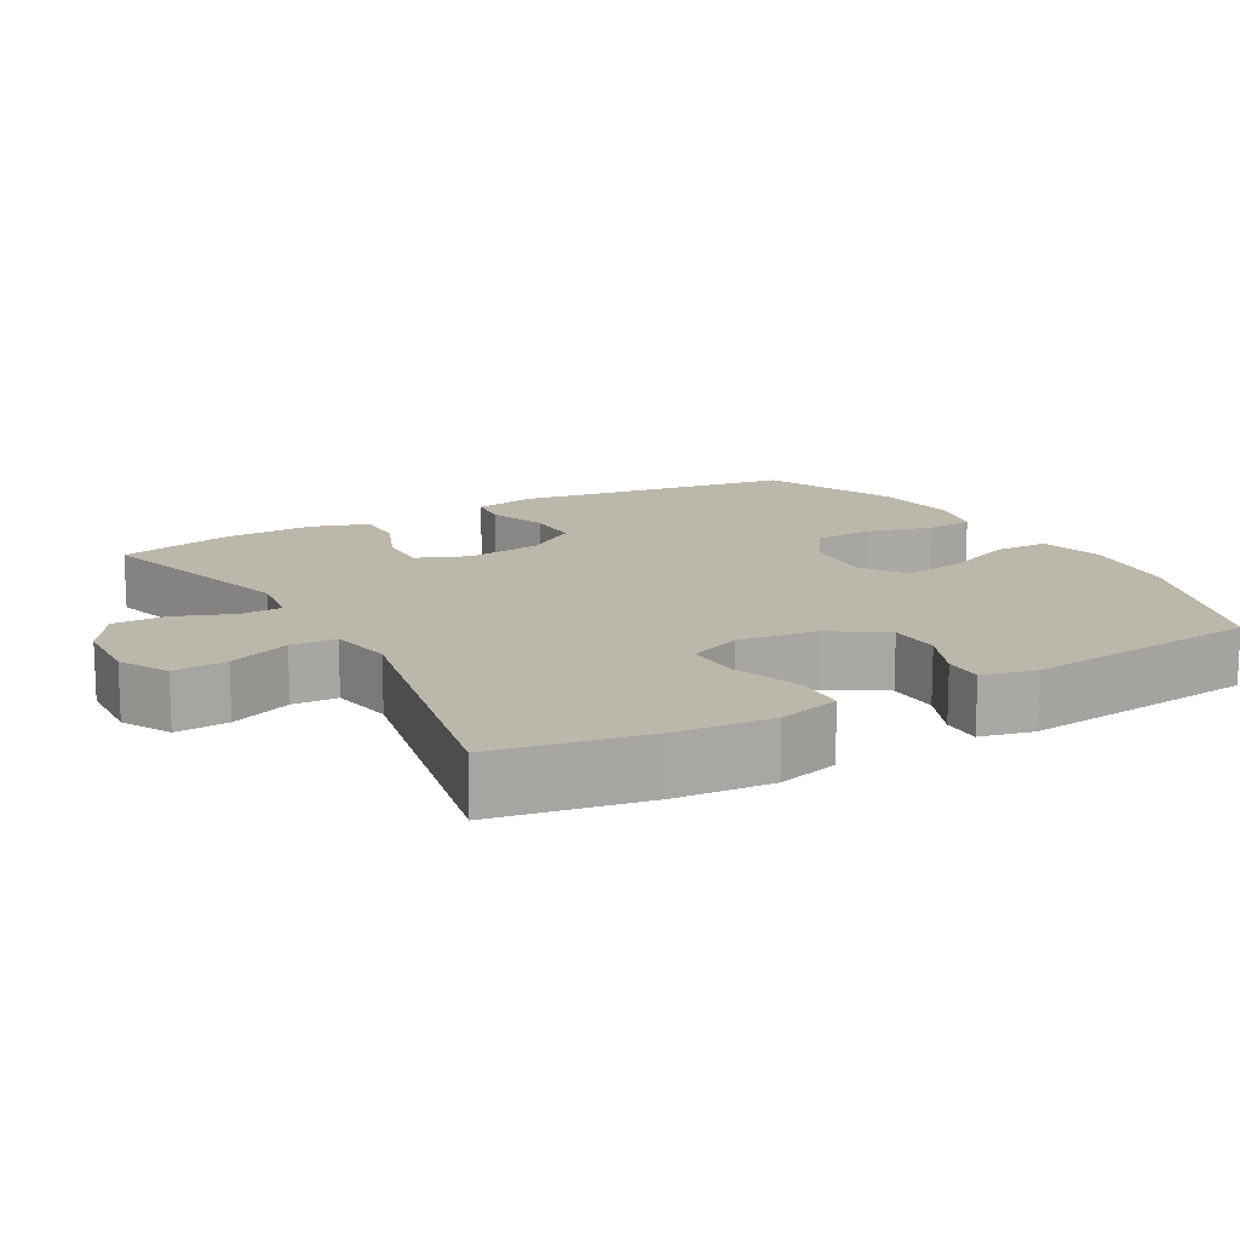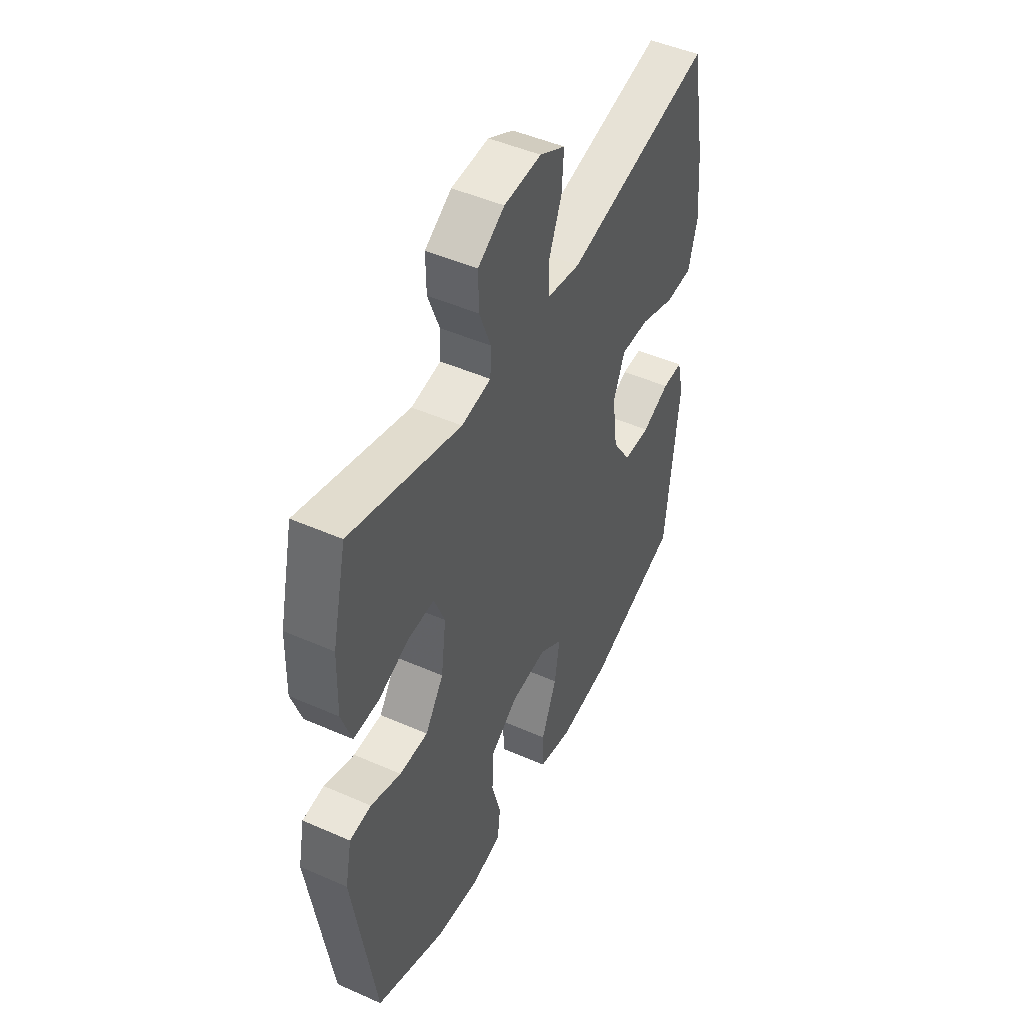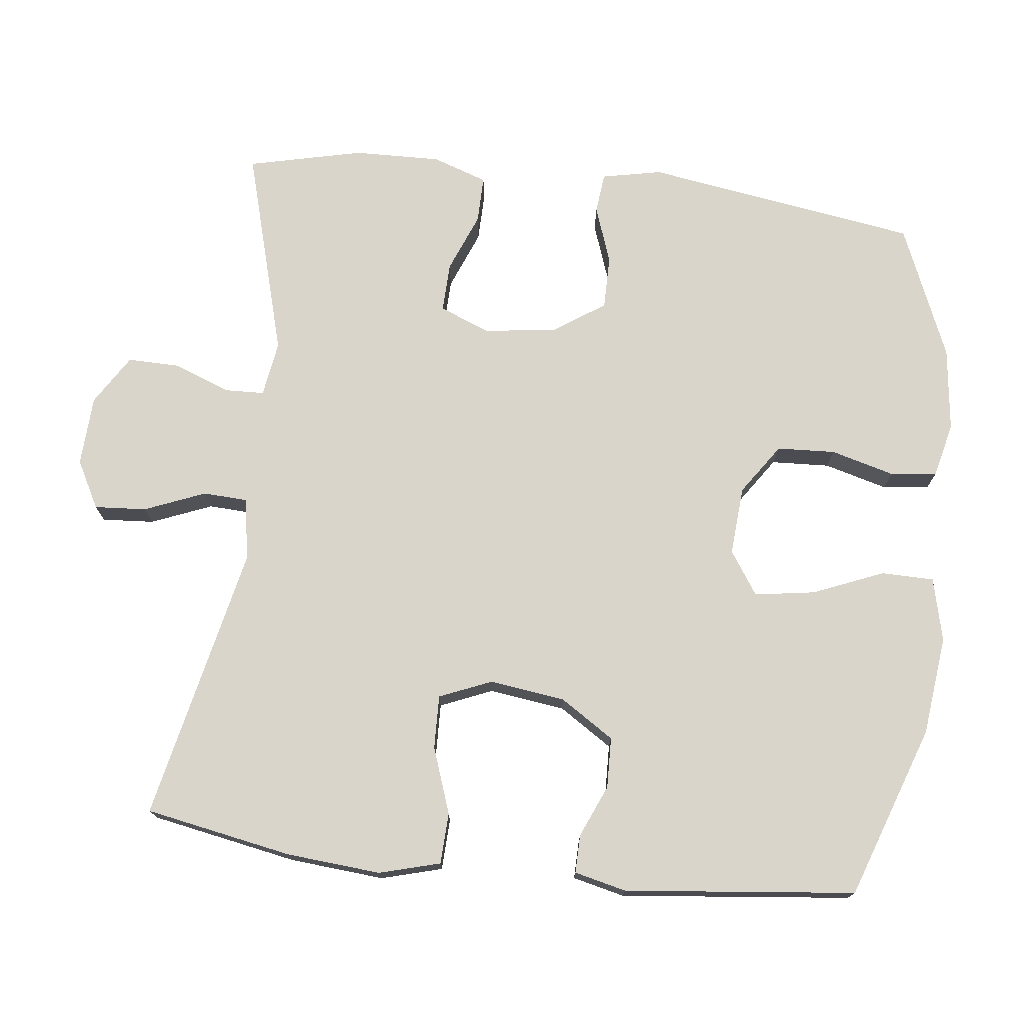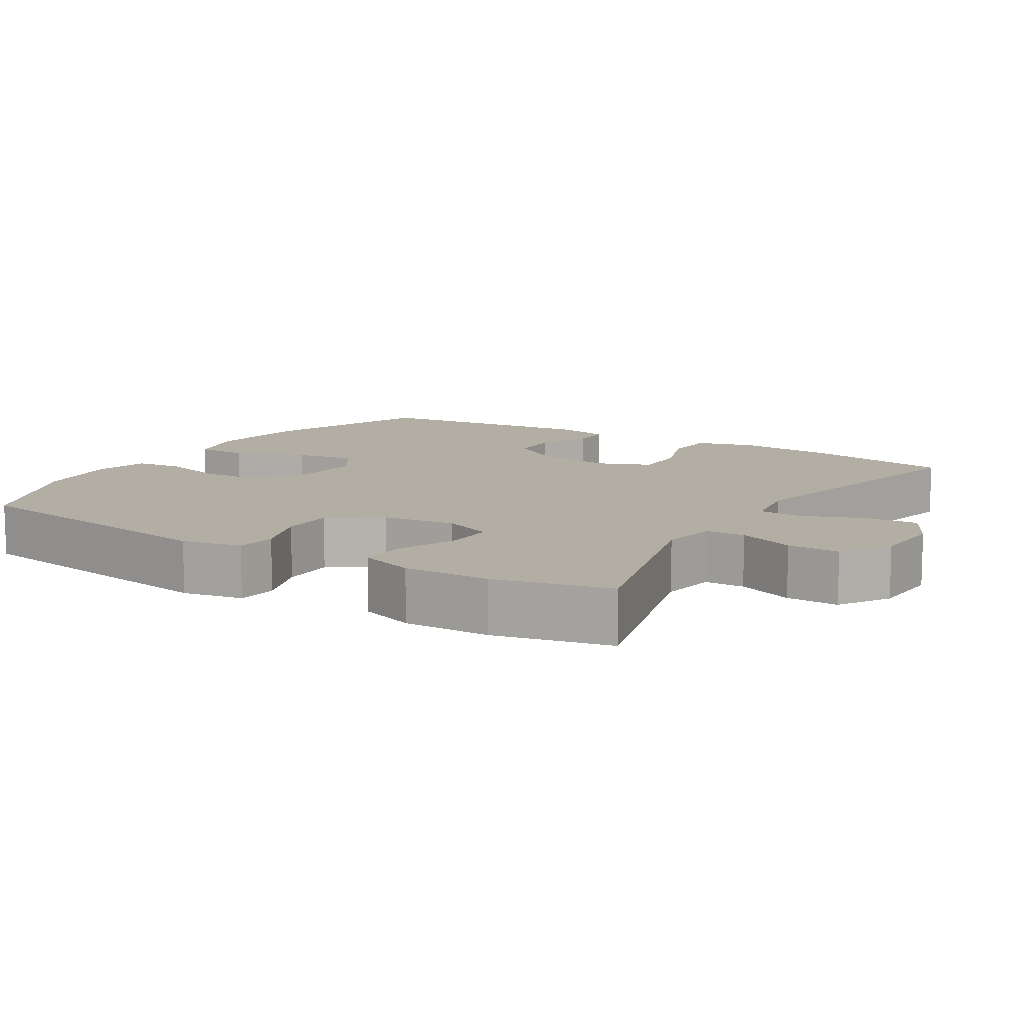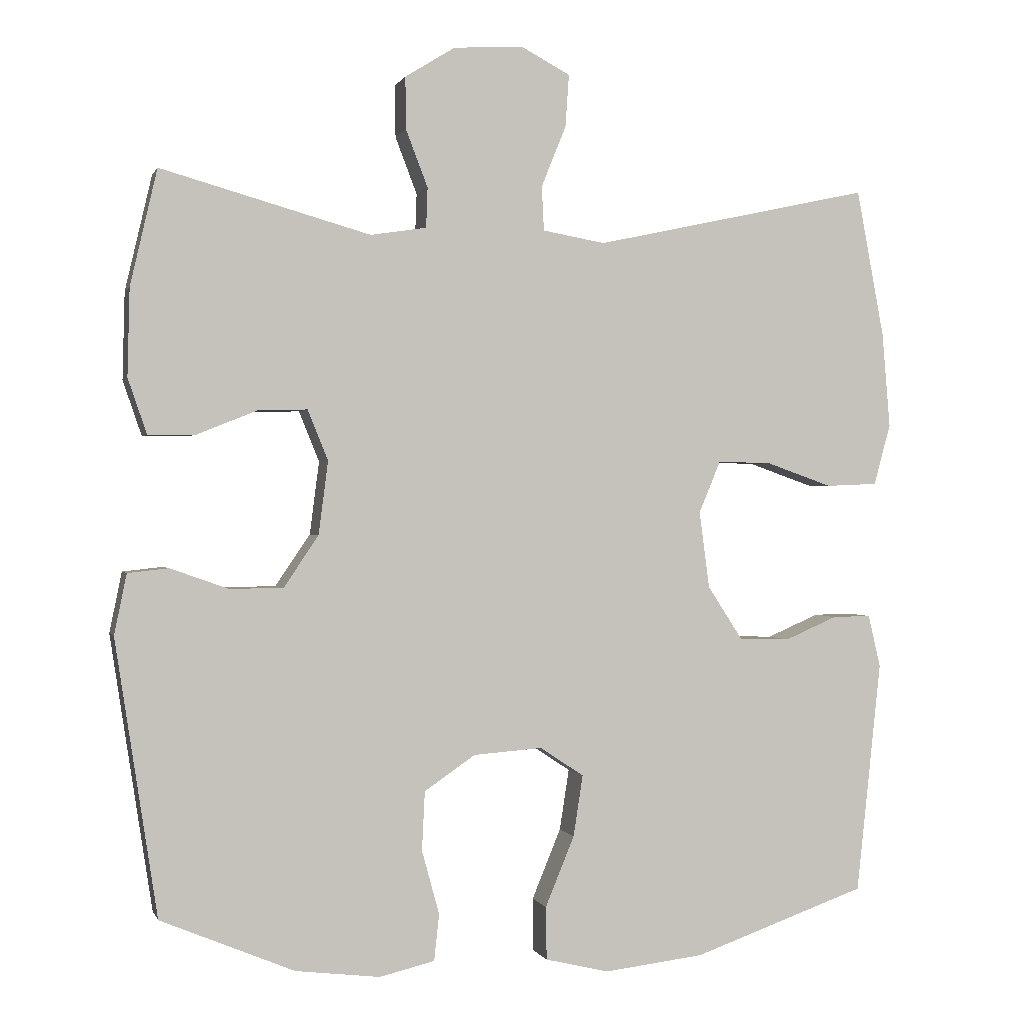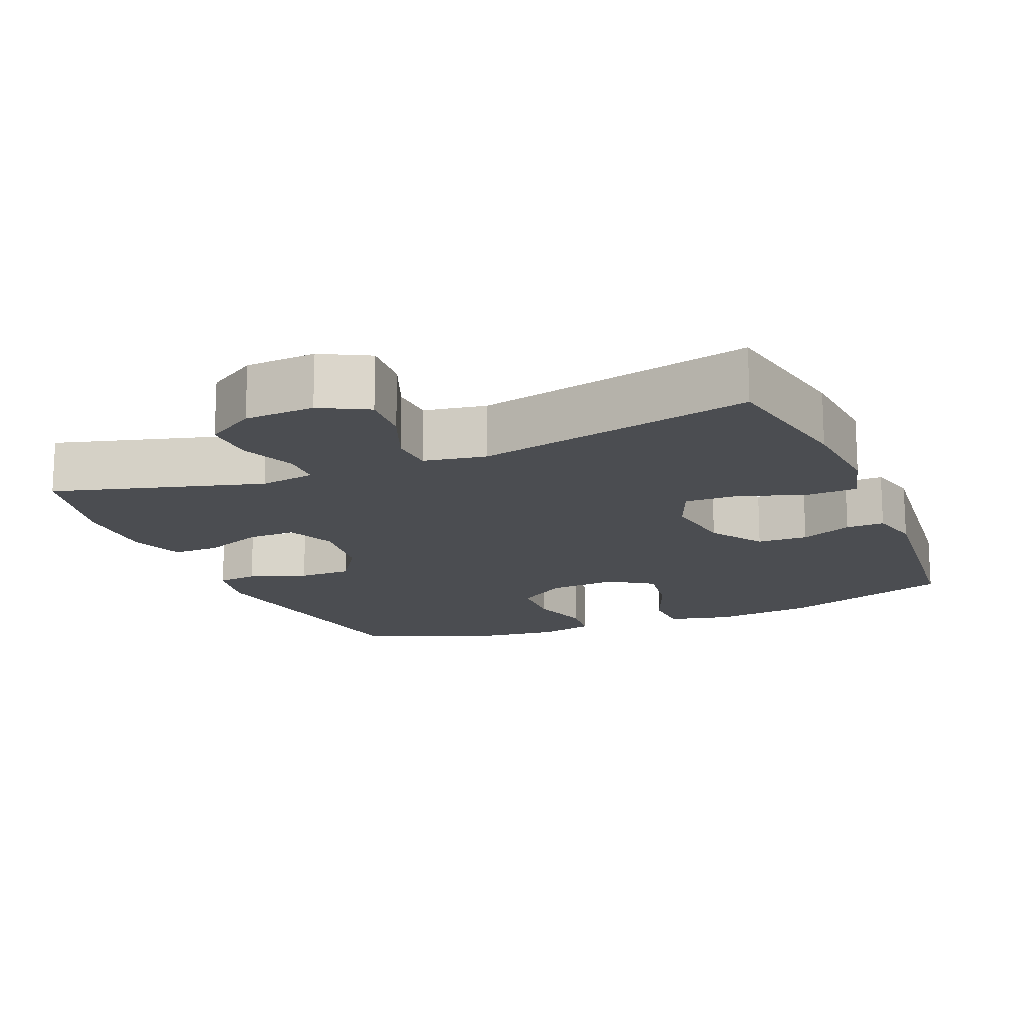
<metadata>
{"format":"obj","ext":"obj","renderer":"f3d","projection":"perspective","resolution":1024,"background":"white","views":[{"elev":14.3,"azim":60.4,"up":"+Y"},{"elev":47.6,"azim":-63.6,"up":"+Z"},{"elev":74.5,"azim":96.6,"up":"+Y"},{"elev":10.9,"azim":-58.0,"up":"+Y"},{"elev":0.3,"azim":-14.7,"up":"+Z"},{"elev":-15.7,"azim":22.8,"up":"+Y"}]}
</metadata>
<code>
v 0.5 0.07 -0.5
v 0.261 0.07 -0.584
v 0.124 0.07 -0.6
v 0.036 0.07 -0.579
v 0.035 0.07 -0.506
v 0.075 0.07 -0.409
v 0.088 0.07 -0.325
v 0.028 0.07 -0.285
v -0.067 0.07 -0.292
v -0.137 0.07 -0.34
v -0.141 0.07 -0.421
v -0.117 0.07 -0.509
v -0.124 0.07 -0.573
v -0.2 0.07 -0.591
v -0.316 0.07 -0.577
v -0.5 0.07 -0.5
v -0.558 0.07 -0.121
v -0.541 0.07 -0.038
v -0.485 0.07 -0.032
v -0.406 0.07 -0.06
v -0.332 0.07 -0.06
v -0.284 0.07 0.011
v -0.271 0.07 0.112
v -0.299 0.07 0.181
v -0.367 0.07 0.179
v -0.449 0.07 0.146
v -0.514 0.07 0.145
v -0.54 0.07 0.221
v -0.537 0.07 0.341
v -0.5 0.07 0.5
v -0.212 0.07 0.419
v -0.135 0.07 0.431
v -0.133 0.07 0.486
v -0.163 0.07 0.564
v -0.164 0.07 0.636
v -0.095 0.07 0.679
v 0.002 0.07 0.684
v 0.068 0.07 0.649
v 0.063 0.07 0.577
v 0.029 0.07 0.493
v 0.032 0.07 0.432
v 0.118 0.07 0.417
v 0.5 0.07 0.5
v 0.538 0.07 0.297
v 0.549 0.07 0.166
v 0.526 0.07 0.082
v 0.455 0.07 0.079
v 0.364 0.07 0.111
v 0.29 0.07 0.113
v 0.26 0.07 0.041
v 0.274 0.07 -0.064
v 0.322 0.07 -0.138
v 0.392 0.07 -0.14
v 0.464 0.07 -0.109
v 0.517 0.07 -0.108
v 0.534 0.07 -0.18
v 0.5 0 -0.5
v 0.261 0 -0.584
v 0.124 0 -0.6
v 0.036 0 -0.579
v 0.035 0 -0.506
v 0.075 0 -0.409
v 0.088 0 -0.325
v 0.028 0 -0.285
v -0.067 0 -0.292
v -0.137 0 -0.34
v -0.141 0 -0.421
v -0.117 0 -0.509
v -0.124 0 -0.573
v -0.2 0 -0.591
v -0.316 0 -0.577
v -0.5 0 -0.5
v -0.558 0 -0.121
v -0.541 0 -0.038
v -0.485 0 -0.032
v -0.406 0 -0.06
v -0.332 0 -0.06
v -0.284 0 0.011
v -0.271 0 0.112
v -0.299 0 0.181
v -0.367 0 0.179
v -0.449 0 0.146
v -0.514 0 0.145
v -0.54 0 0.221
v -0.537 0 0.341
v -0.5 0 0.5
v -0.212 0 0.419
v -0.135 0 0.431
v -0.133 0 0.486
v -0.163 0 0.564
v -0.164 0 0.636
v -0.095 0 0.679
v 0.002 0 0.684
v 0.068 0 0.649
v 0.063 0 0.577
v 0.029 0 0.493
v 0.032 0 0.432
v 0.118 0 0.417
v 0.5 0 0.5
v 0.538 0 0.297
v 0.549 0 0.166
v 0.526 0 0.082
v 0.455 0 0.079
v 0.364 0 0.111
v 0.29 0 0.113
v 0.26 0 0.041
v 0.274 0 -0.064
v 0.322 0 -0.138
v 0.392 0 -0.14
v 0.464 0 -0.109
v 0.517 0 -0.108
v 0.534 0 -0.18
f 53 54 55 56
f 52 53 56 1
f 51 52 1 2
f 50 51 2 3
f 45 46 47 48
f 45 48 49
f 42 43 44 45
f 41 42 45 49
f 37 38 39 40
f 37 40 41
f 36 37 41
f 33 34 35 36
f 32 33 36 41
f 31 32 41 49
f 25 26 27 28
f 24 25 28 29
f 17 18 19 20
f 17 20 21
f 16 17 21
f 15 16 21 22
f 11 12 13 14
f 10 11 14 15
f 3 4 5 6
f 50 3 6 7
f 49 50 7 8
f 31 49 8 9
f 24 29 30 31
f 23 24 31 9
f 10 15 22 23
f 9 10 23
f 112 111 110 109
f 57 112 109 108
f 58 57 108 107
f 59 58 107 106
f 104 103 102 101
f 105 104 101
f 101 100 99 98
f 105 101 98 97
f 96 95 94 93
f 97 96 93
f 97 93 92
f 92 91 90 89
f 97 92 89 88
f 105 97 88 87
f 84 83 82 81
f 85 84 81 80
f 76 75 74 73
f 77 76 73
f 77 73 72
f 78 77 72 71
f 70 69 68 67
f 71 70 67 66
f 62 61 60 59
f 63 62 59 106
f 64 63 106 105
f 65 64 105 87
f 87 86 85 80
f 65 87 80 79
f 79 78 71 66
f 79 66 65
f 1 57 58 2
f 2 58 59 3
f 3 59 60 4
f 4 60 61 5
f 5 61 62 6
f 6 62 63 7
f 7 63 64 8
f 8 64 65 9
f 9 65 66 10
f 10 66 67 11
f 11 67 68 12
f 12 68 69 13
f 13 69 70 14
f 14 70 71 15
f 15 71 72 16
f 16 72 73 17
f 17 73 74 18
f 18 74 75 19
f 19 75 76 20
f 20 76 77 21
f 21 77 78 22
f 22 78 79 23
f 23 79 80 24
f 24 80 81 25
f 25 81 82 26
f 26 82 83 27
f 27 83 84 28
f 28 84 85 29
f 29 85 86 30
f 30 86 87 31
f 31 87 88 32
f 32 88 89 33
f 33 89 90 34
f 34 90 91 35
f 35 91 92 36
f 36 92 93 37
f 37 93 94 38
f 38 94 95 39
f 39 95 96 40
f 40 96 97 41
f 41 97 98 42
f 42 98 99 43
f 43 99 100 44
f 44 100 101 45
f 45 101 102 46
f 46 102 103 47
f 47 103 104 48
f 48 104 105 49
f 49 105 106 50
f 50 106 107 51
f 51 107 108 52
f 52 108 109 53
f 53 109 110 54
f 54 110 111 55
f 55 111 112 56
f 56 112 57 1

</code>
